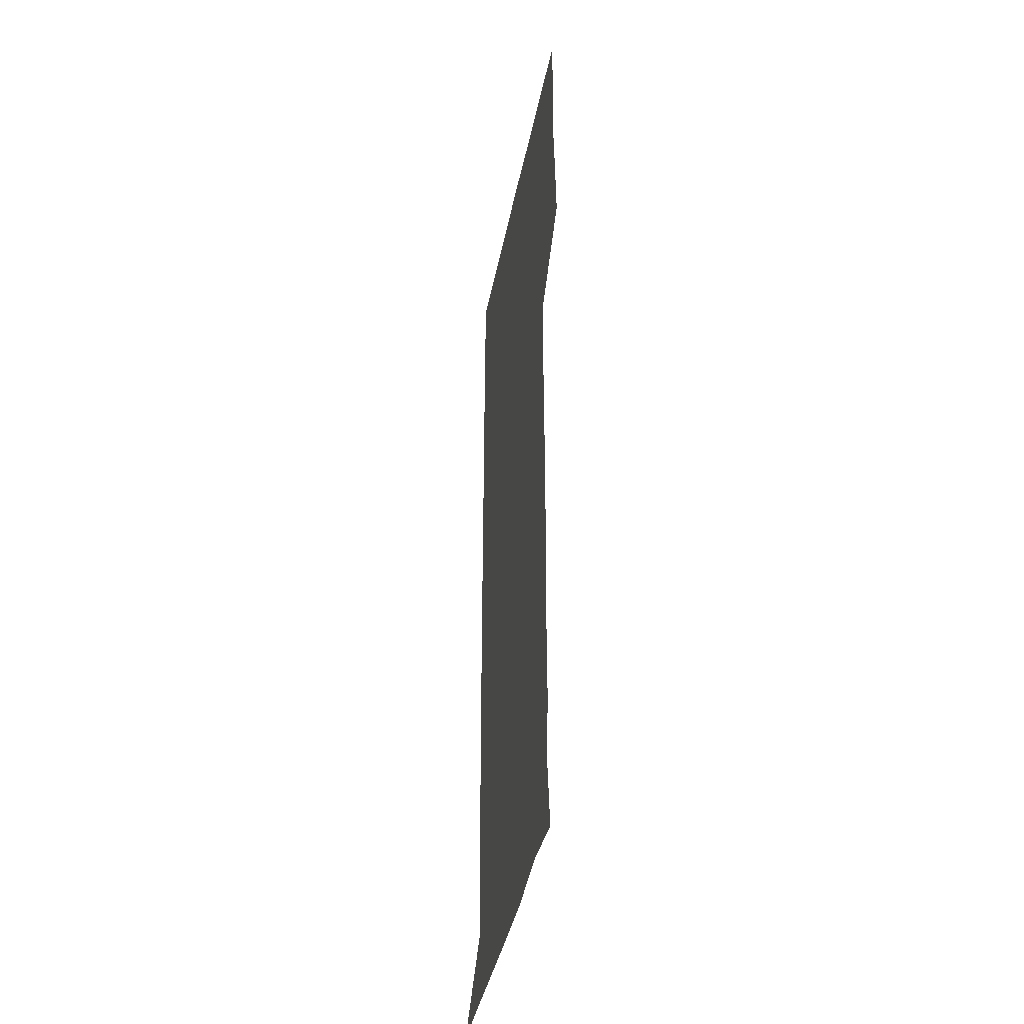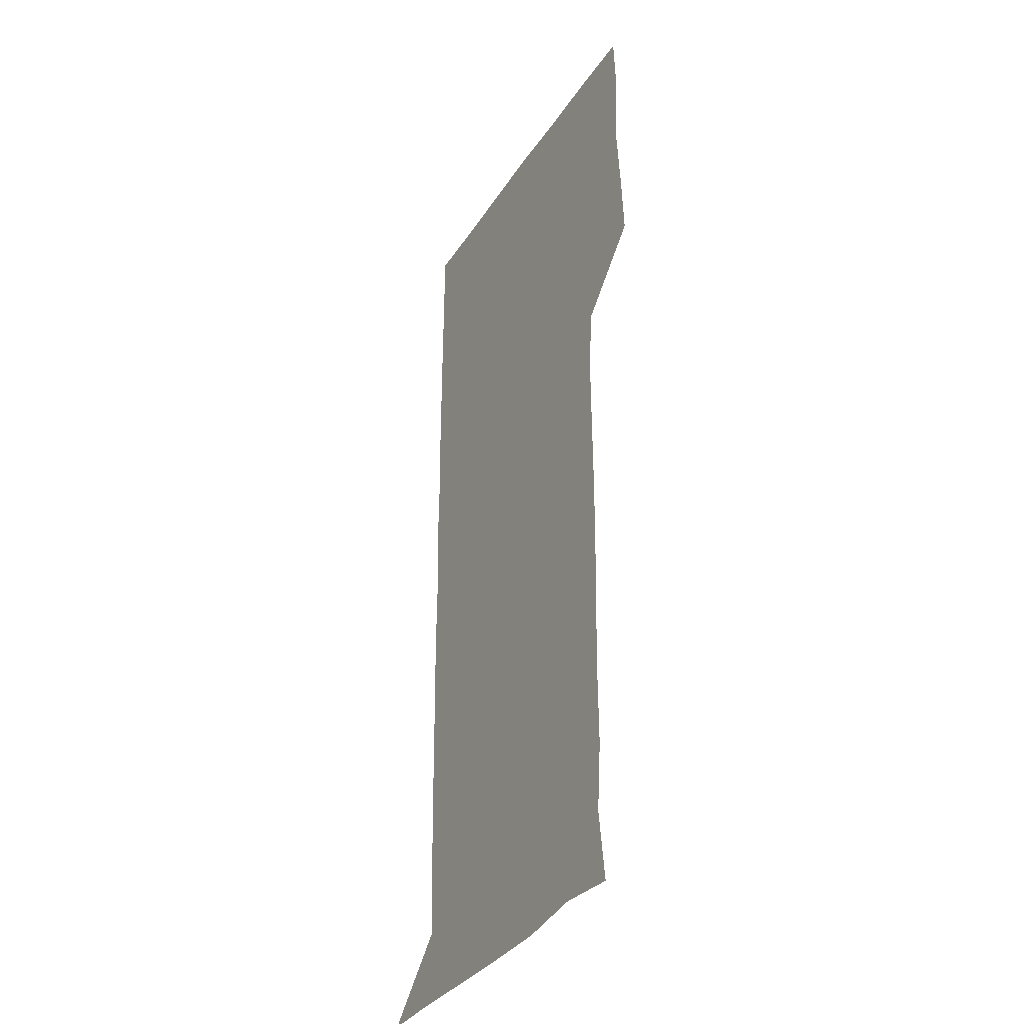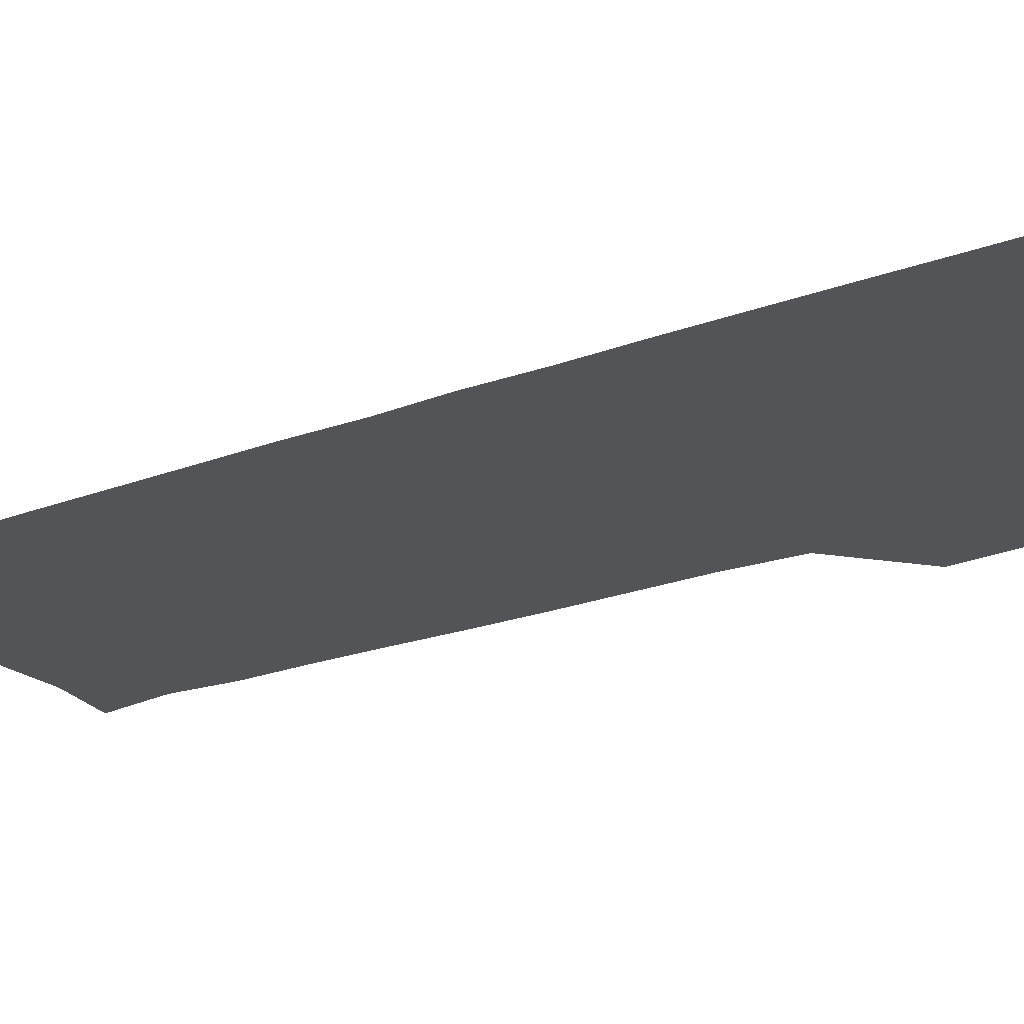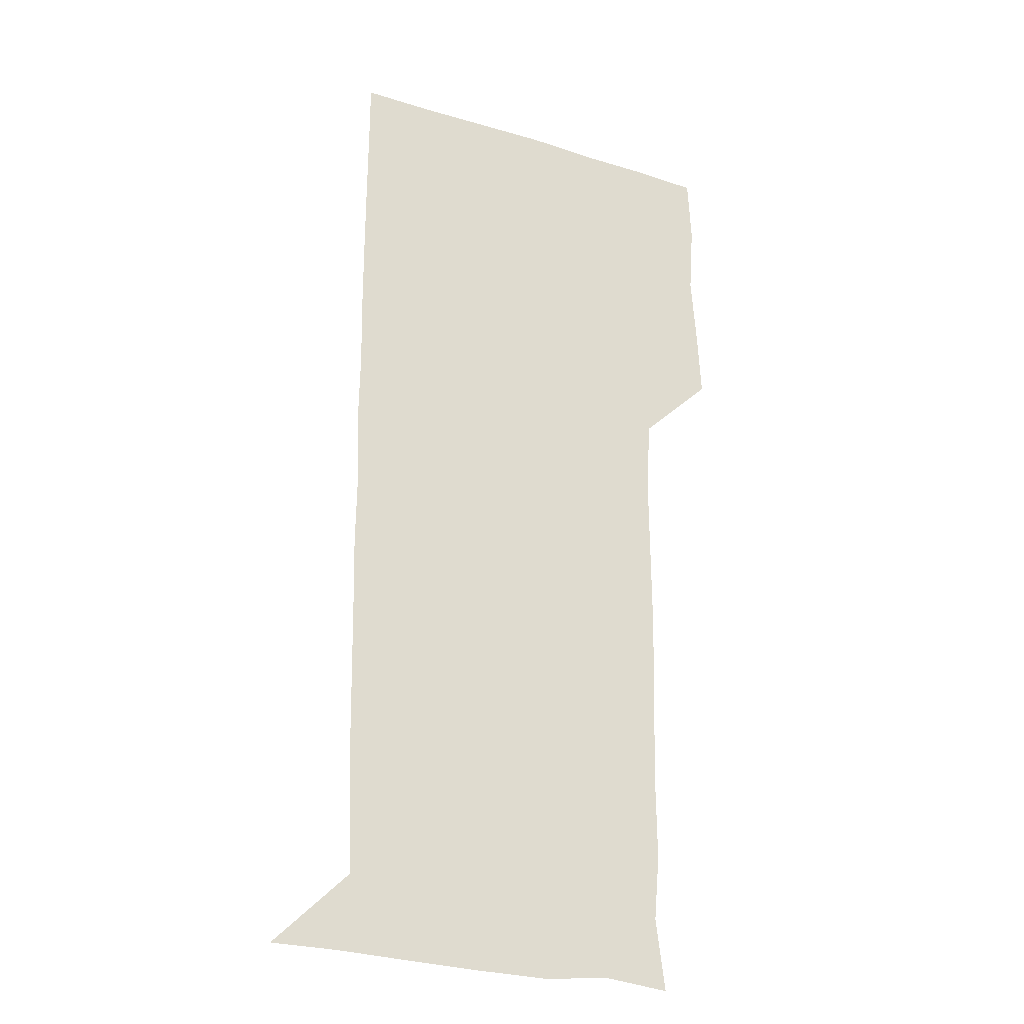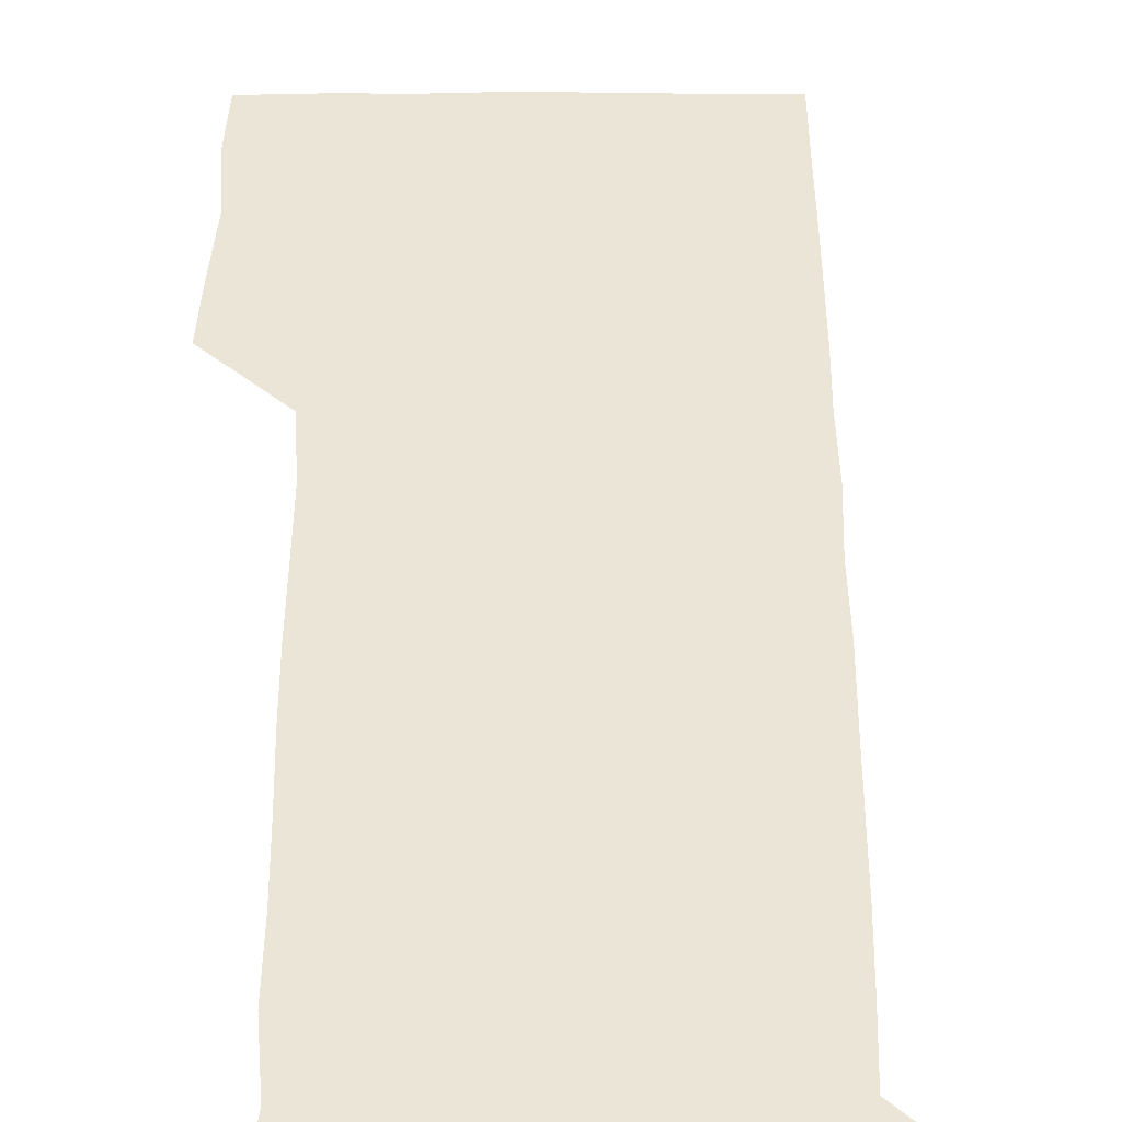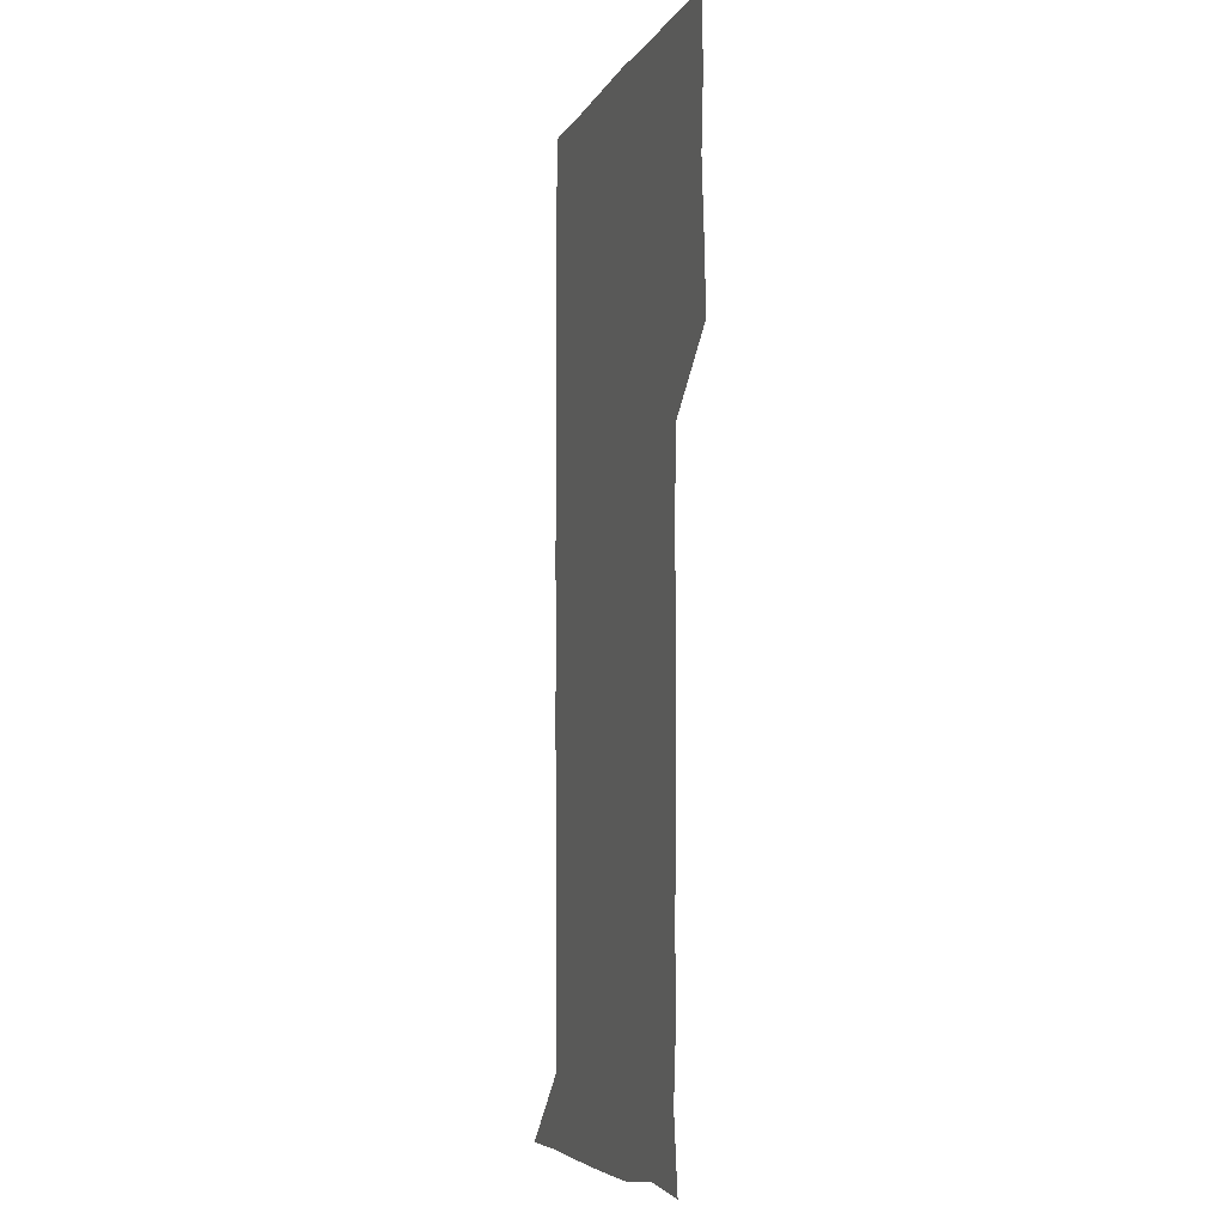
<metadata>
{"format":"obj","ext":"obj","renderer":"f3d","projection":"perspective","resolution":1024,"background":"white","views":[{"elev":-40.6,"azim":-100.9,"up":"+Y"},{"elev":-34.7,"azim":-118.3,"up":"+Y"},{"elev":-23.6,"azim":121.9,"up":"+Z"},{"elev":-25.5,"azim":153.5,"up":"+Y"},{"elev":44.0,"azim":-0.1,"up":"+Z"},{"elev":-6.7,"azim":-107.8,"up":"+Y"}]}
</metadata>
<code>
v 477.6 450.5 0
v 479.2 479.4 0
v 481.6 510.4 0
v 479.4 541.4 0
v 480.9 570.4 0
v 510.3 147.6 0
v 514.2 178.2 0
v 511.7 206.3 0
v 512.1 237.2 0
v 511.6 268.1 0
v 510.7 298.3 0
v 510.5 328.3 0
v 510.7 358.6 0
v 511 389.9 0
v 509.1 420.6 0
v 512.5 451.6 0
v 510.8 480.9 0
v 512.3 510.8 0
v 512.5 540.2 0
v 510.2 571.3 0
v 538.7 150.4 0
v 542.7 182.3 0
v 543.6 213 0
v 543 242.4 0
v 542.3 271.7 0
v 542.3 301.8 0
v 542.1 331.6 0
v 541.7 361.3 0
v 541.5 391.4 0
v 542.1 421.9 0
v 542.6 451.7 0
v 542.2 481.2 0
v 542.2 510.7 0
v 542.8 539.3 0
v 540.4 571.1 0
v 568.3 147.2 0
v 571.4 183 0
v 572.6 215.9 0
v 572 243.3 0
v 571.9 272.9 0
v 571.8 302.6 0
v 571.7 332.3 0
v 571.7 362.3 0
v 571.8 392.3 0
v 571.7 422 0
v 572 451.8 0
v 571.5 481.2 0
v 571.7 510.7 0
v 571.7 539.8 0
v 570.2 572.1 0
v 599.4 147.6 0
v 600.7 185.1 0
v 601 213.7 0
v 600.9 242.3 0
v 600.9 273.3 0
v 600.9 302.2 0
v 601 333.5 0
v 601 362.6 0
v 601 392 0
v 601 421.6 0
v 600.9 451.7 0
v 601 481.2 0
v 601 510.8 0
v 601.1 539.6 0
v 600.4 571.5 0
v 631.3 148.5 0
v 629.7 182.2 0
v 629.5 213.3 0
v 629.9 242.7 0
v 629.9 272.6 0
v 630.2 302 0
v 629.9 332.6 0
v 630 362.3 0
v 630.3 391.7 0
v 630.6 421.4 0
v 630.3 451.5 0
v 630.4 481.2 0
v 630.7 510.9 0
v 630.5 540.5 0
v 630.9 570.8 0
v 661.6 149.5 0
v 657.6 181 0
v 658.7 209.5 0
v 659.6 239.2 0
v 659.9 269.4 0
v 660.3 299.4 0
v 660.9 329.2 0
v 660.4 360.2 0
v 661.6 389.9 0
v 661 420.5 0
v 661.5 450.6 0
v 661.5 480.8 0
v 661.4 511 0
v 661.1 541.1 0
v 661 571 0
v 690.2 149.5 0
v 691 571 0
v 691 601 0
f 15 16 1
f 1 16 2
f 16 17 2
f 2 17 3
f 17 18 3
f 3 18 4
f 18 19 4
f 4 19 5
f 19 20 5
f 6 21 7
f 21 22 7
f 7 22 8
f 22 23 8
f 8 23 9
f 23 24 9
f 9 24 10
f 24 25 10
f 10 25 11
f 25 26 11
f 11 26 12
f 26 27 12
f 12 27 13
f 27 28 13
f 13 28 14
f 28 29 14
f 14 29 15
f 29 30 15
f 15 30 16
f 30 31 16
f 16 31 17
f 31 32 17
f 17 32 18
f 32 33 18
f 18 33 19
f 33 34 19
f 19 34 20
f 34 35 20
f 21 36 22
f 36 37 22
f 22 37 23
f 37 38 23
f 23 38 24
f 38 39 24
f 24 39 25
f 39 40 25
f 25 40 26
f 40 41 26
f 26 41 27
f 41 42 27
f 27 42 28
f 42 43 28
f 28 43 29
f 43 44 29
f 29 44 30
f 44 45 30
f 30 45 31
f 45 46 31
f 31 46 32
f 46 47 32
f 32 47 33
f 47 48 33
f 33 48 34
f 48 49 34
f 34 49 35
f 49 50 35
f 36 51 37
f 51 52 37
f 37 52 38
f 52 53 38
f 38 53 39
f 53 54 39
f 39 54 40
f 54 55 40
f 40 55 41
f 55 56 41
f 41 56 42
f 56 57 42
f 42 57 43
f 57 58 43
f 43 58 44
f 58 59 44
f 44 59 45
f 59 60 45
f 45 60 46
f 60 61 46
f 46 61 47
f 61 62 47
f 47 62 48
f 62 63 48
f 48 63 49
f 63 64 49
f 49 64 50
f 64 65 50
f 51 66 52
f 66 67 52
f 52 67 53
f 67 68 53
f 53 68 54
f 68 69 54
f 54 69 55
f 69 70 55
f 55 70 56
f 70 71 56
f 56 71 57
f 71 72 57
f 57 72 58
f 72 73 58
f 58 73 59
f 73 74 59
f 59 74 60
f 74 75 60
f 60 75 61
f 75 76 61
f 61 76 62
f 76 77 62
f 62 77 63
f 77 78 63
f 63 78 64
f 78 79 64
f 64 79 65
f 79 80 65
f 66 81 67
f 81 82 67
f 67 82 68
f 82 83 68
f 68 83 69
f 83 84 69
f 69 84 70
f 84 85 70
f 70 85 71
f 85 86 71
f 71 86 72
f 86 87 72
f 72 87 73
f 87 88 73
f 73 88 74
f 88 89 74
f 74 89 75
f 89 90 75
f 75 90 76
f 90 91 76
f 76 91 77
f 91 92 77
f 77 92 78
f 92 93 78
f 78 93 79
f 93 94 79
f 79 94 80
f 94 95 80
f 81 96 82

</code>
